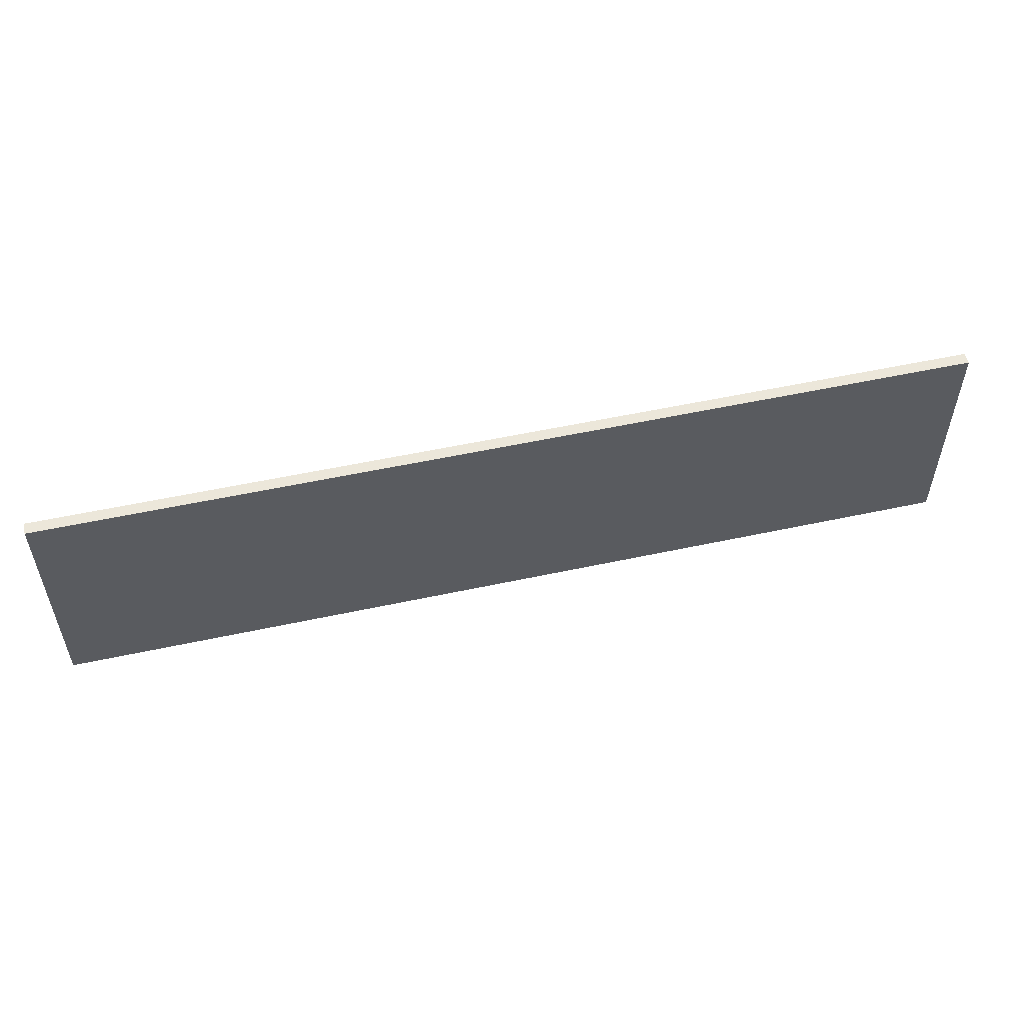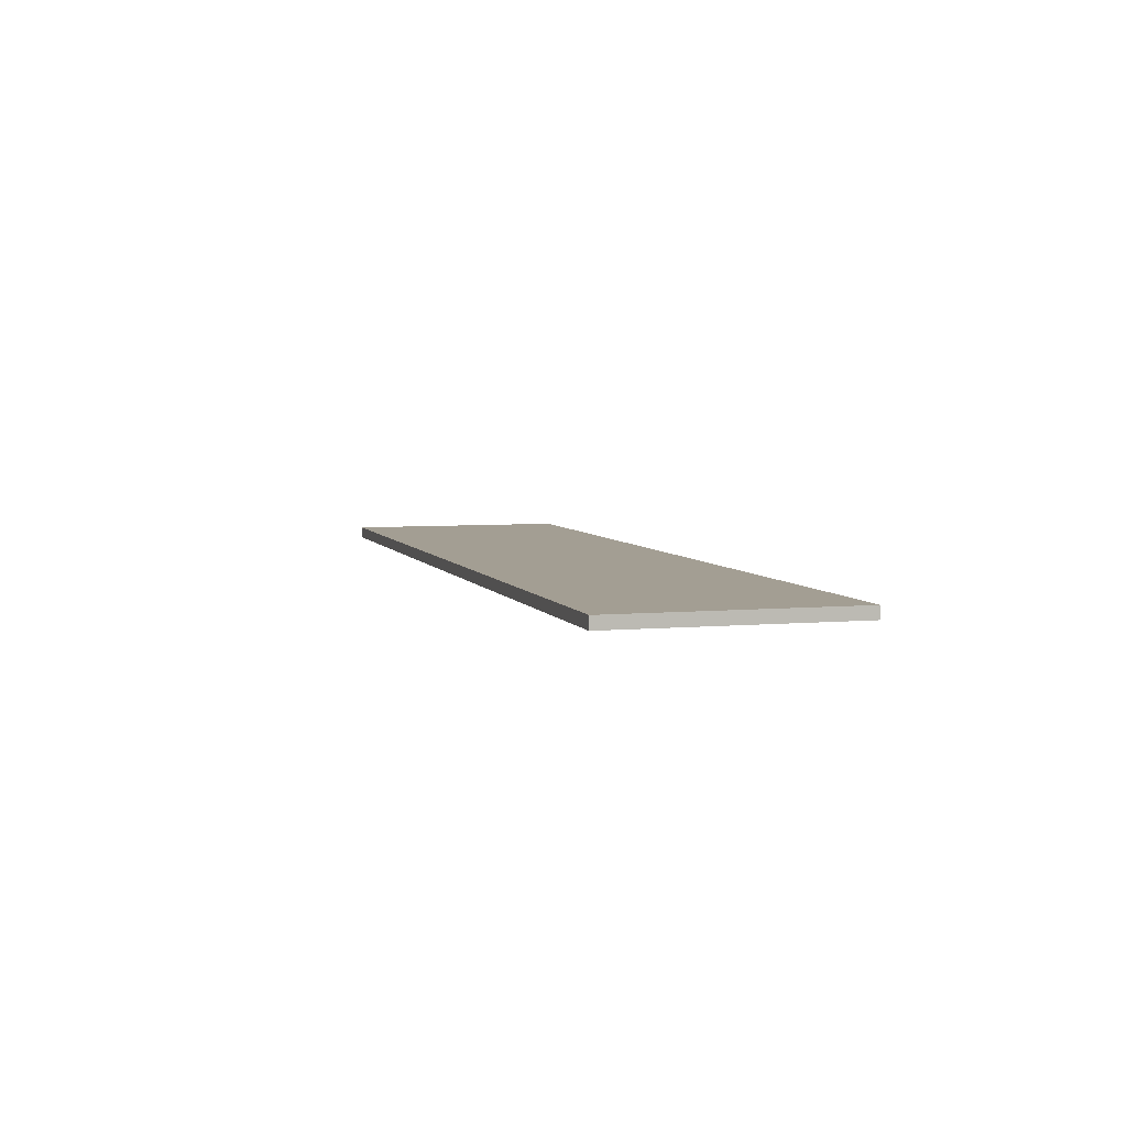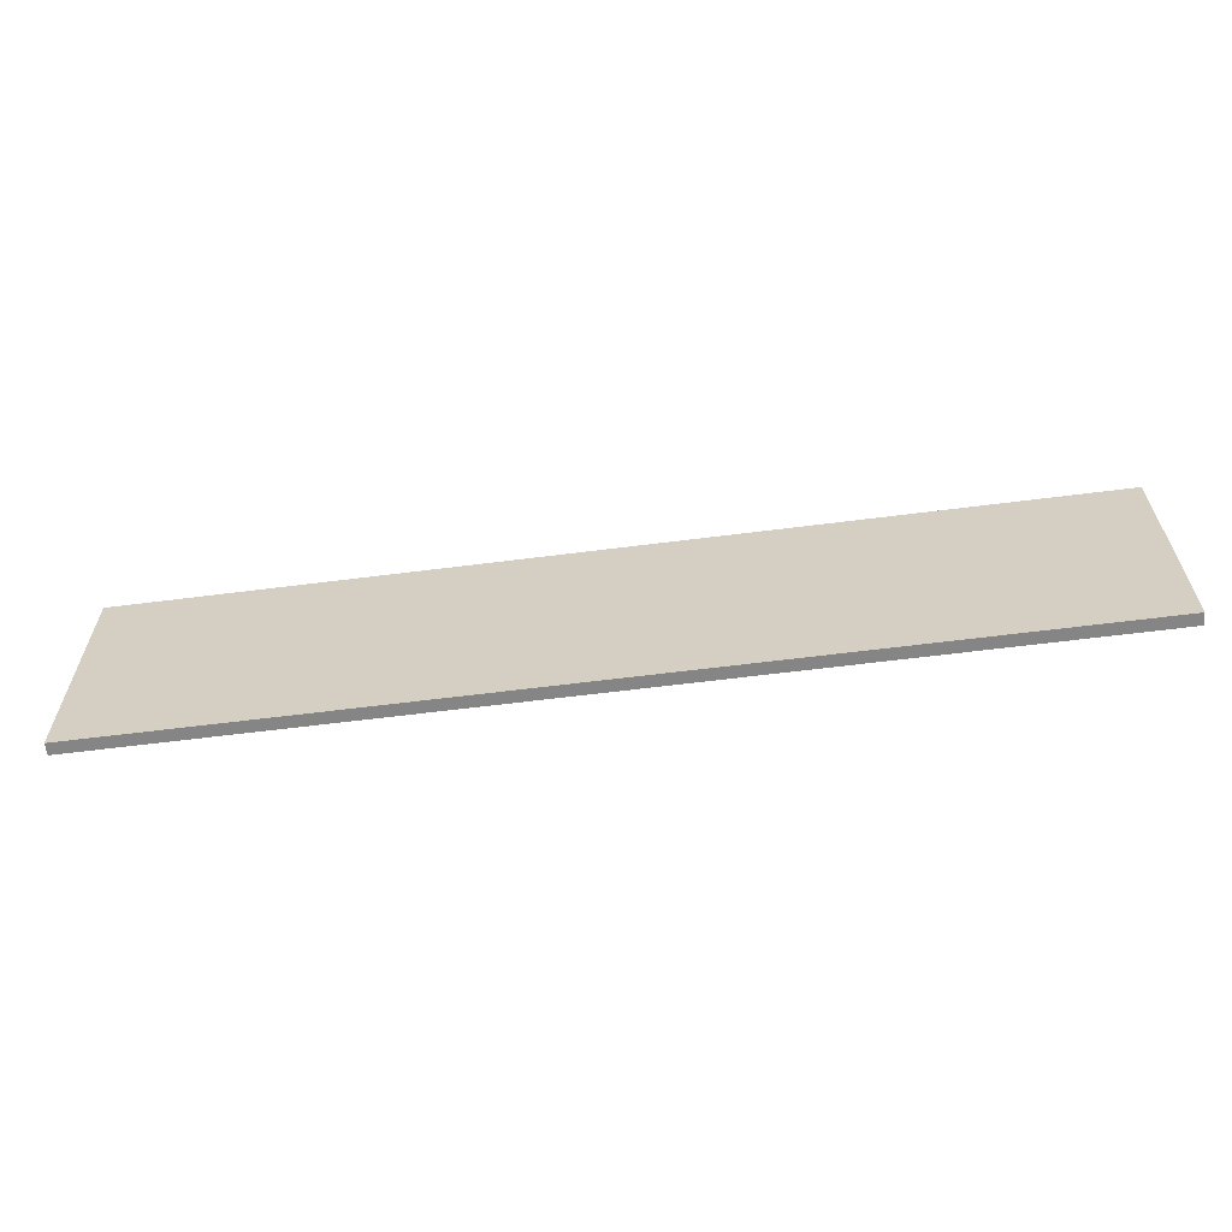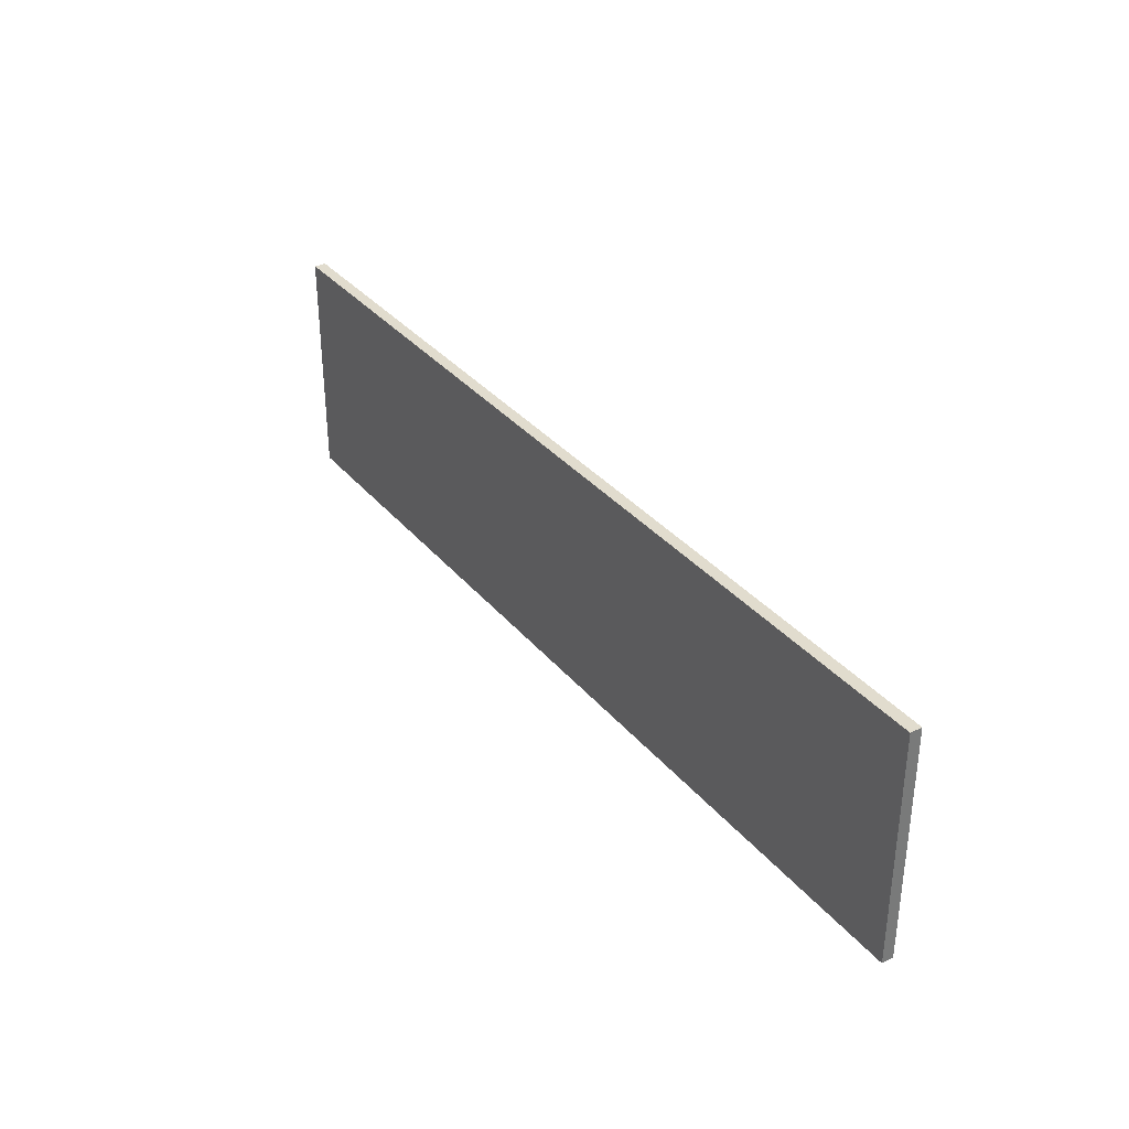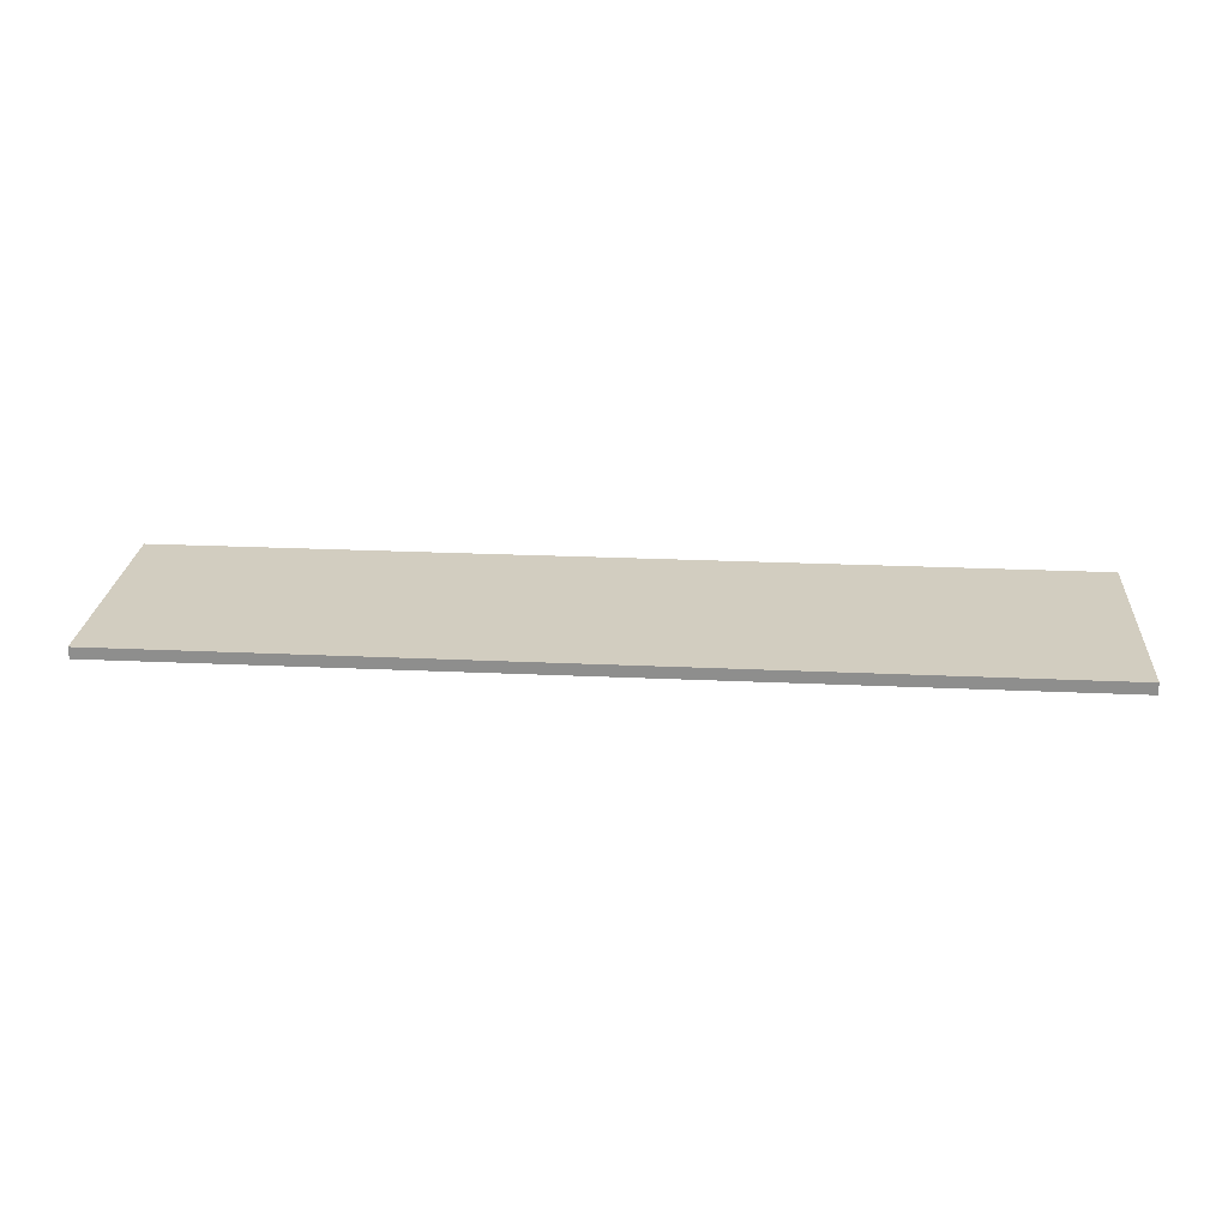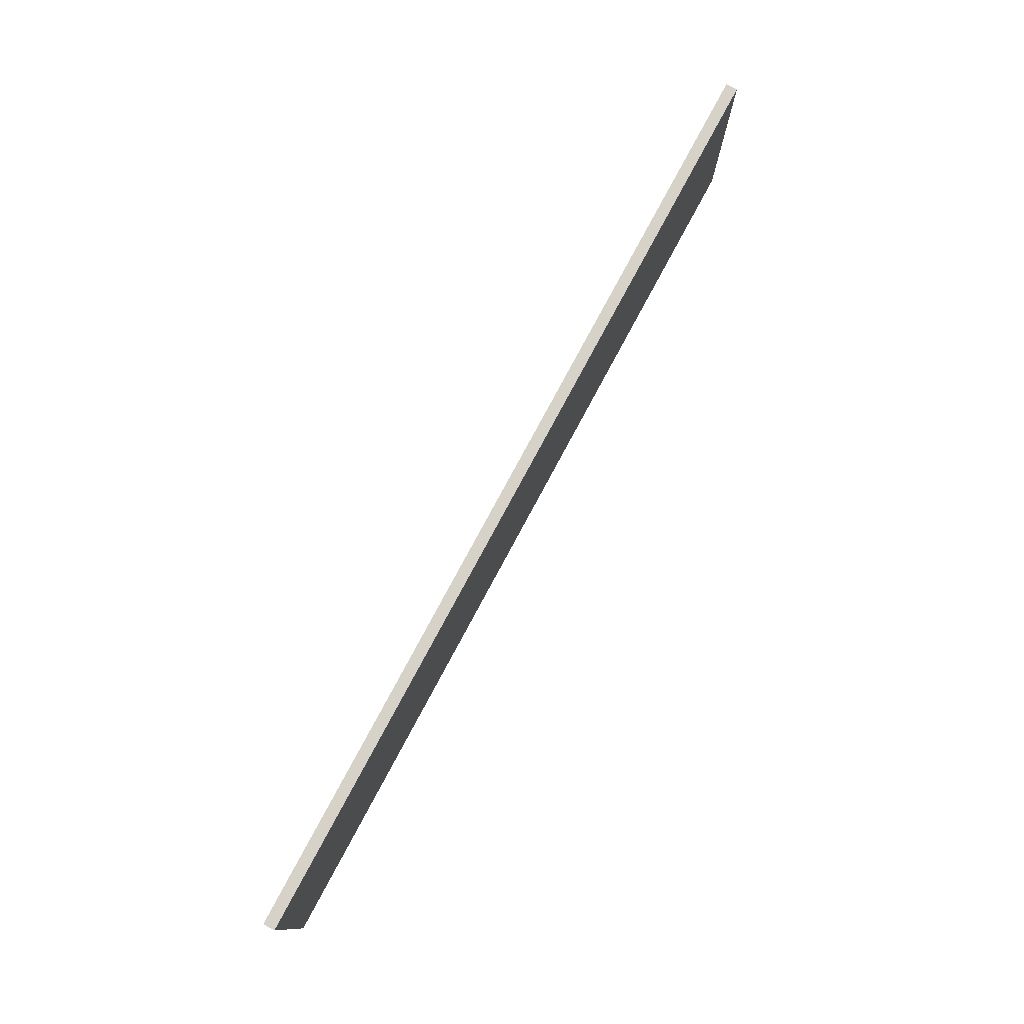
<metadata>
{"format":"obj","ext":"obj","renderer":"f3d","projection":"perspective","resolution":1024,"background":"white","views":[{"elev":53.8,"azim":-13.0,"up":"+Z"},{"elev":5.2,"azim":-106.3,"up":"+Y"},{"elev":-61.8,"azim":7.4,"up":"+Z"},{"elev":34.0,"azim":-123.4,"up":"+Z"},{"elev":24.5,"azim":-175.7,"up":"+Y"},{"elev":77.6,"azim":118.2,"up":"+Z"}]}
</metadata>
<code>
g Syngas Proc Pad 1
v 9.724e+04 457.2 -1.48e+05
v 9.724e+04 457.2 -1.571e+05
v 9.724e+04 0 -1.48e+05
v 9.724e+04 0 -1.571e+05
v 1.337e+05 457.2 -1.48e+05
v 1.337e+05 0 -1.48e+05
v 1.337e+05 457.2 -1.571e+05
v 1.337e+05 0 -1.571e+05
f 1 2 3
f 3 2 4
f 5 1 6
f 6 1 3
f 7 5 8
f 8 5 6
f 2 7 4
f 4 7 8
f 5 7 1
f 1 7 2
f 8 6 4
f 4 6 3

</code>
